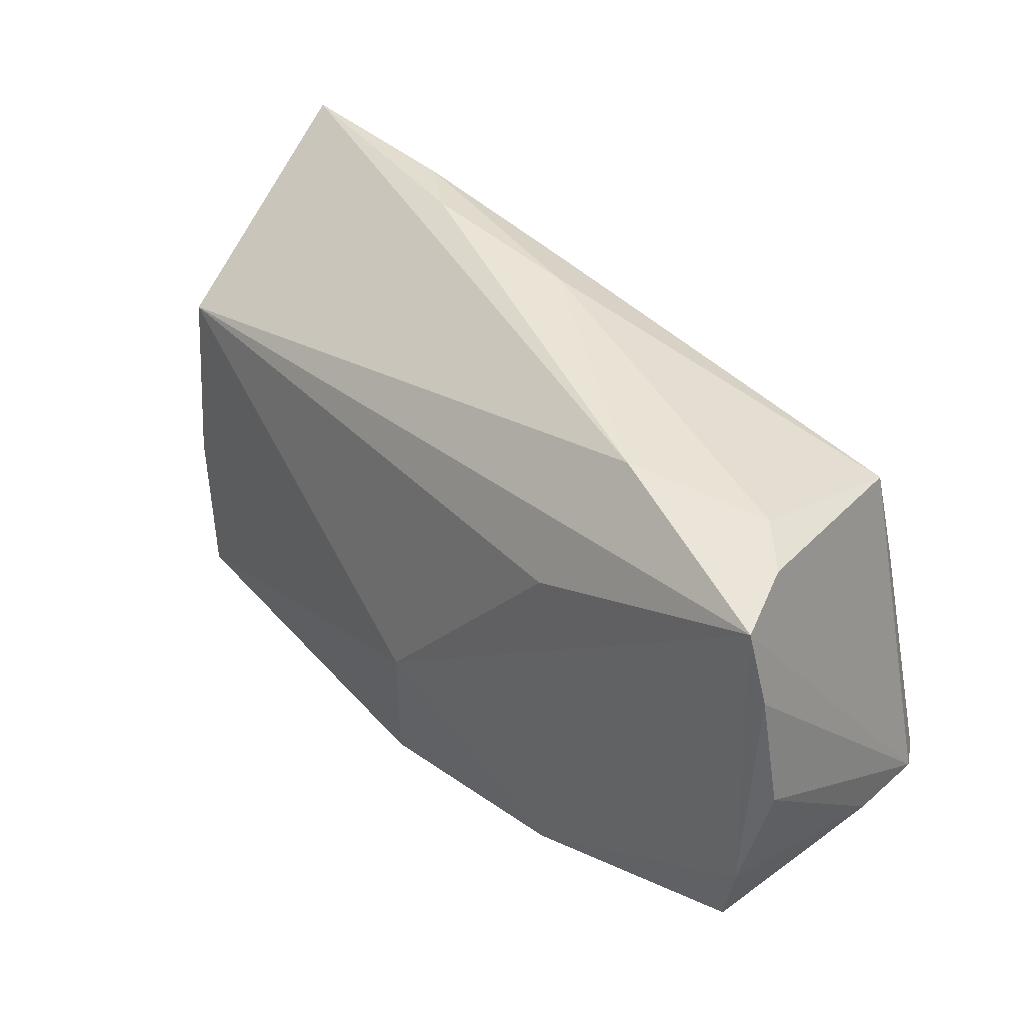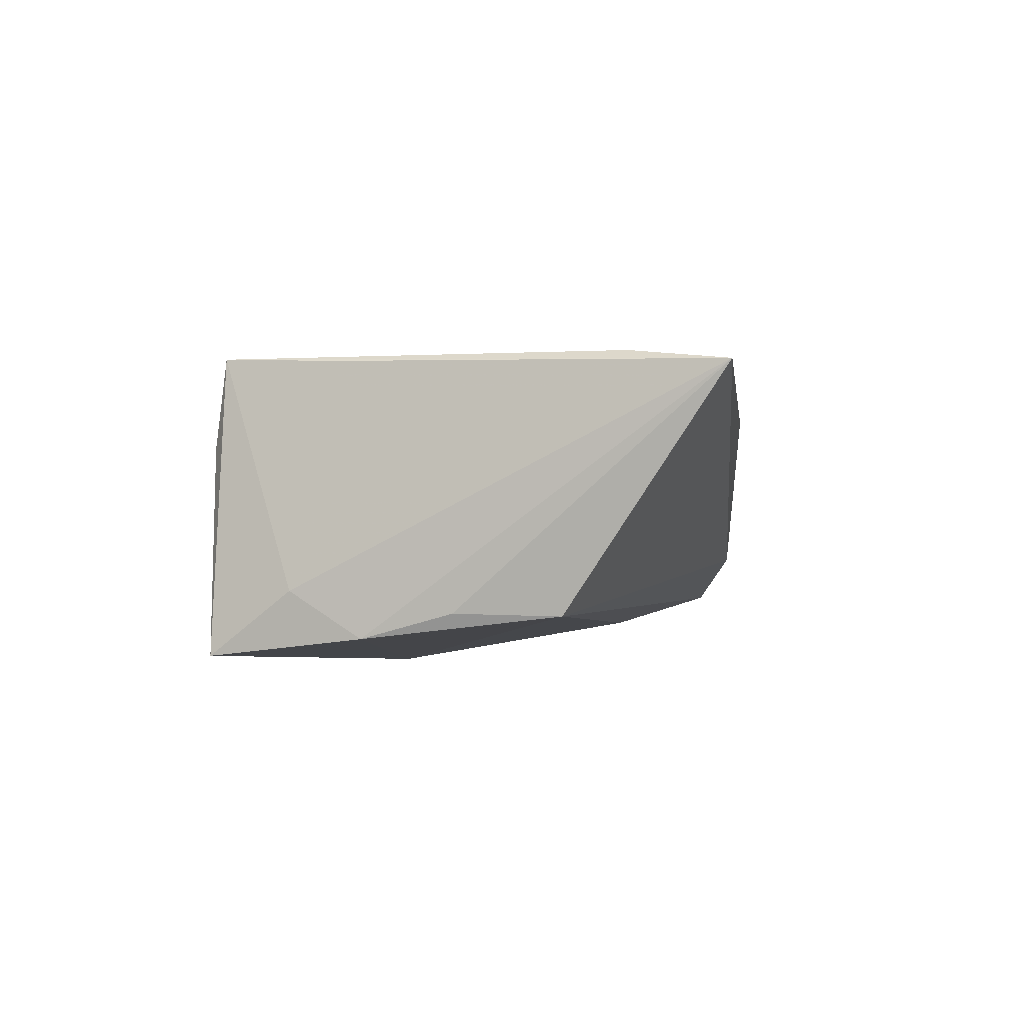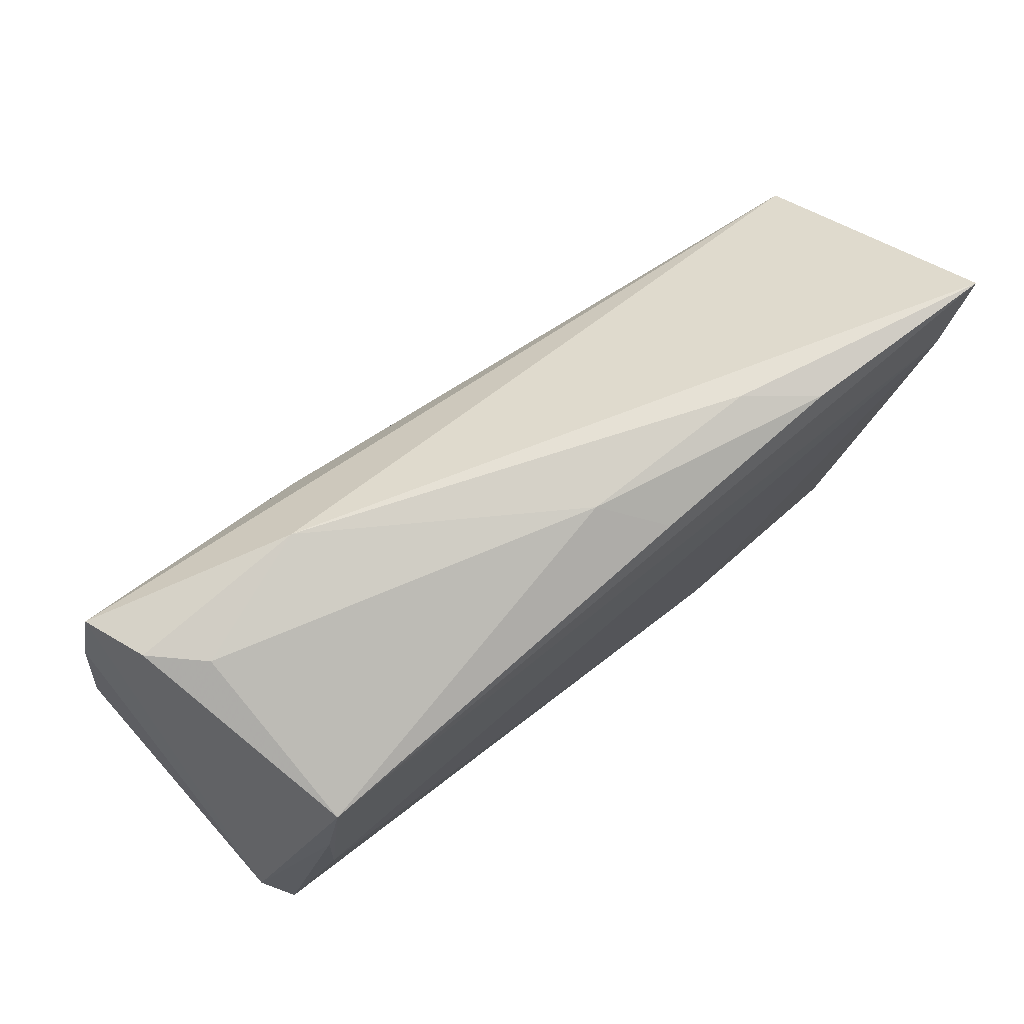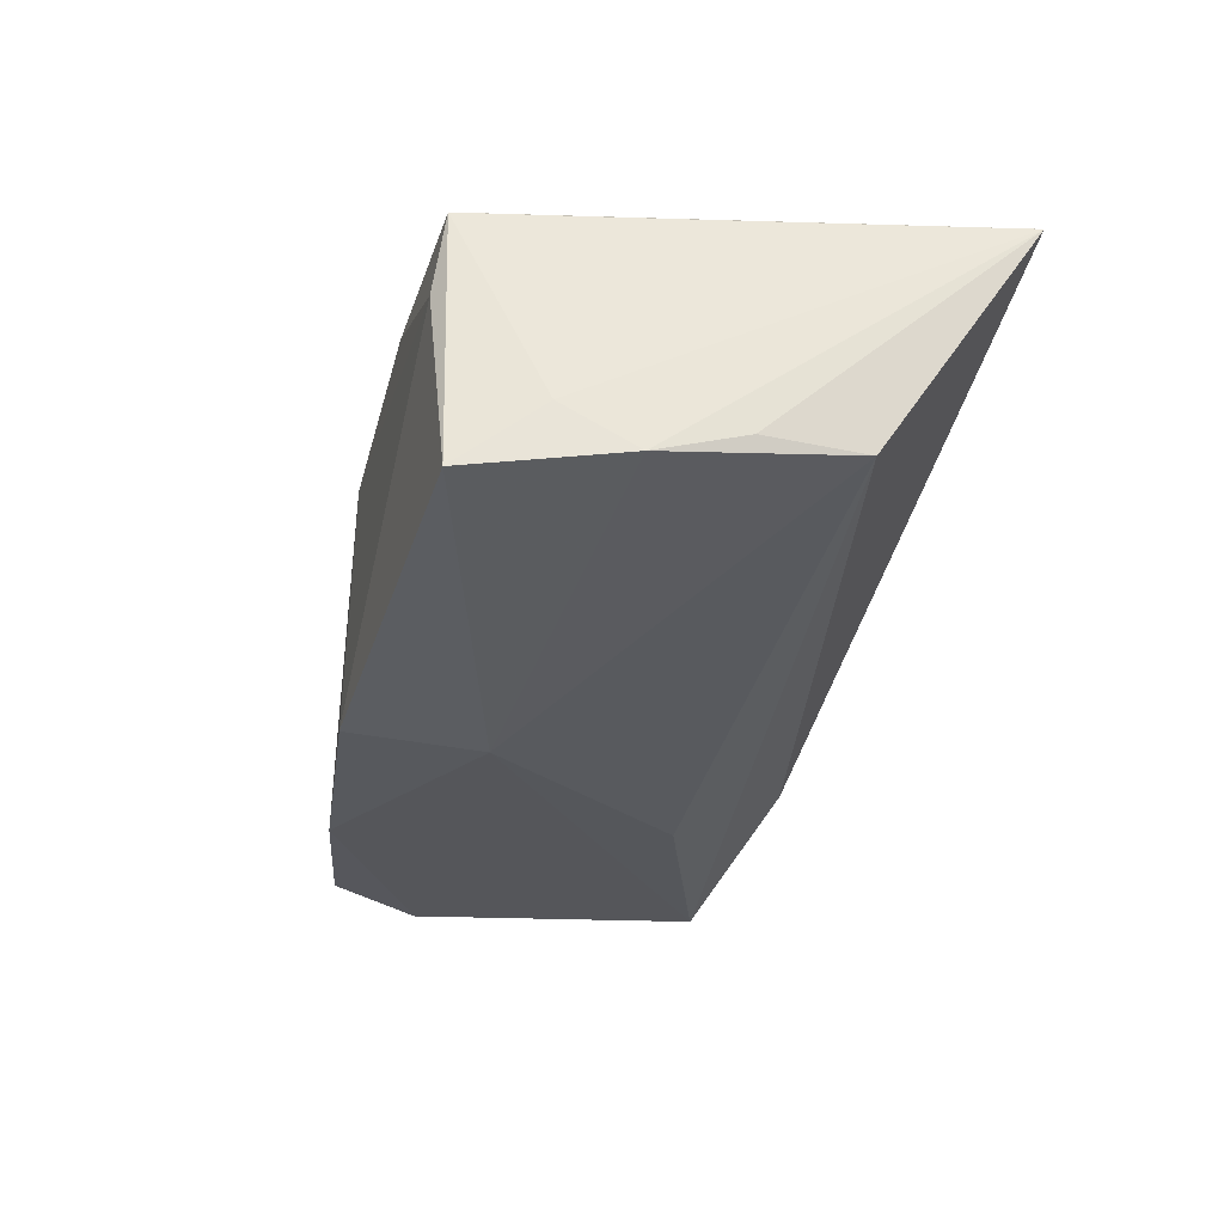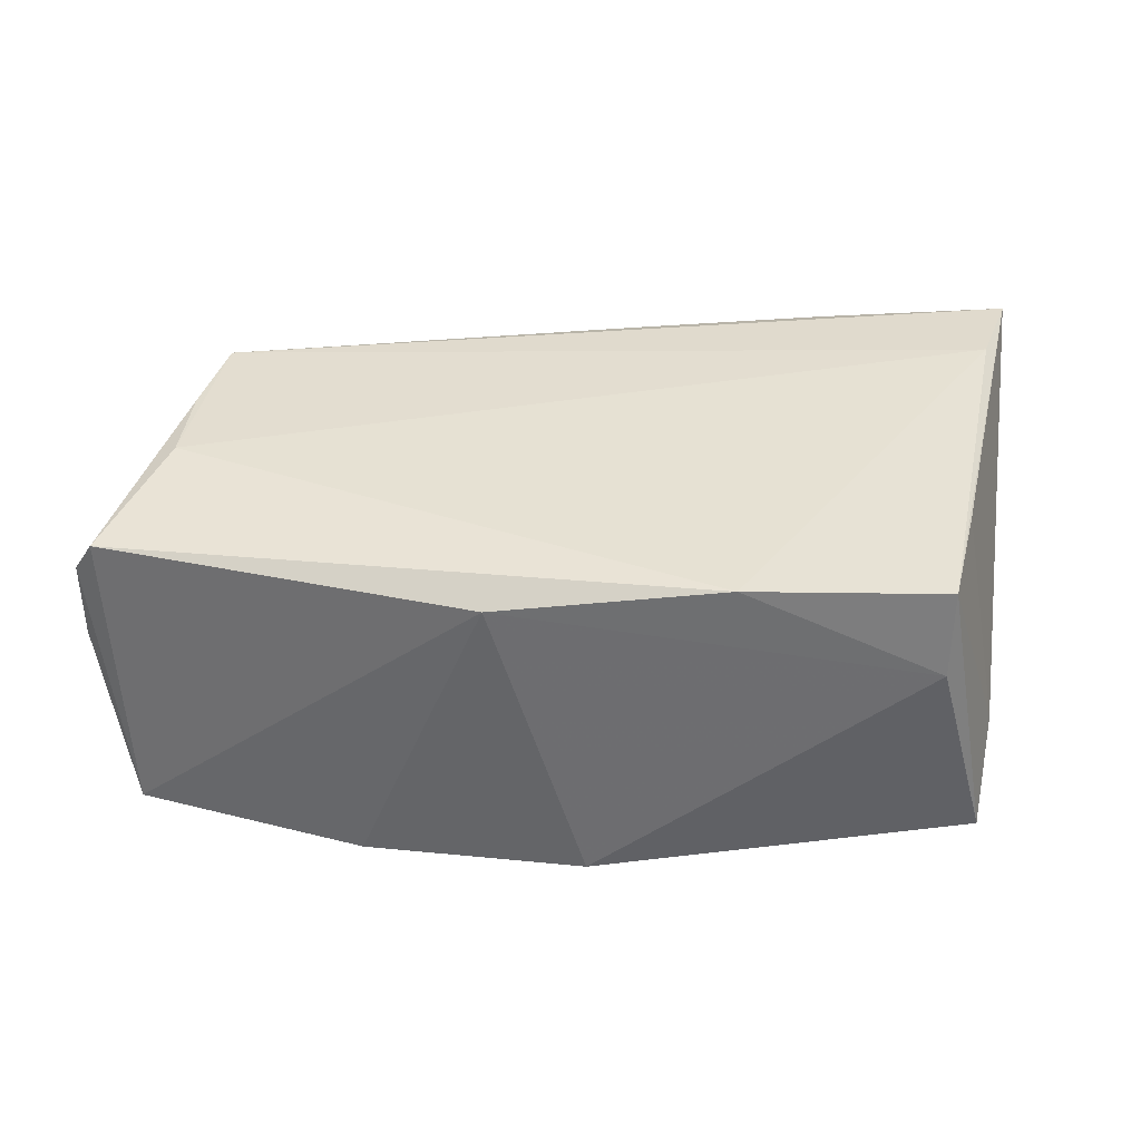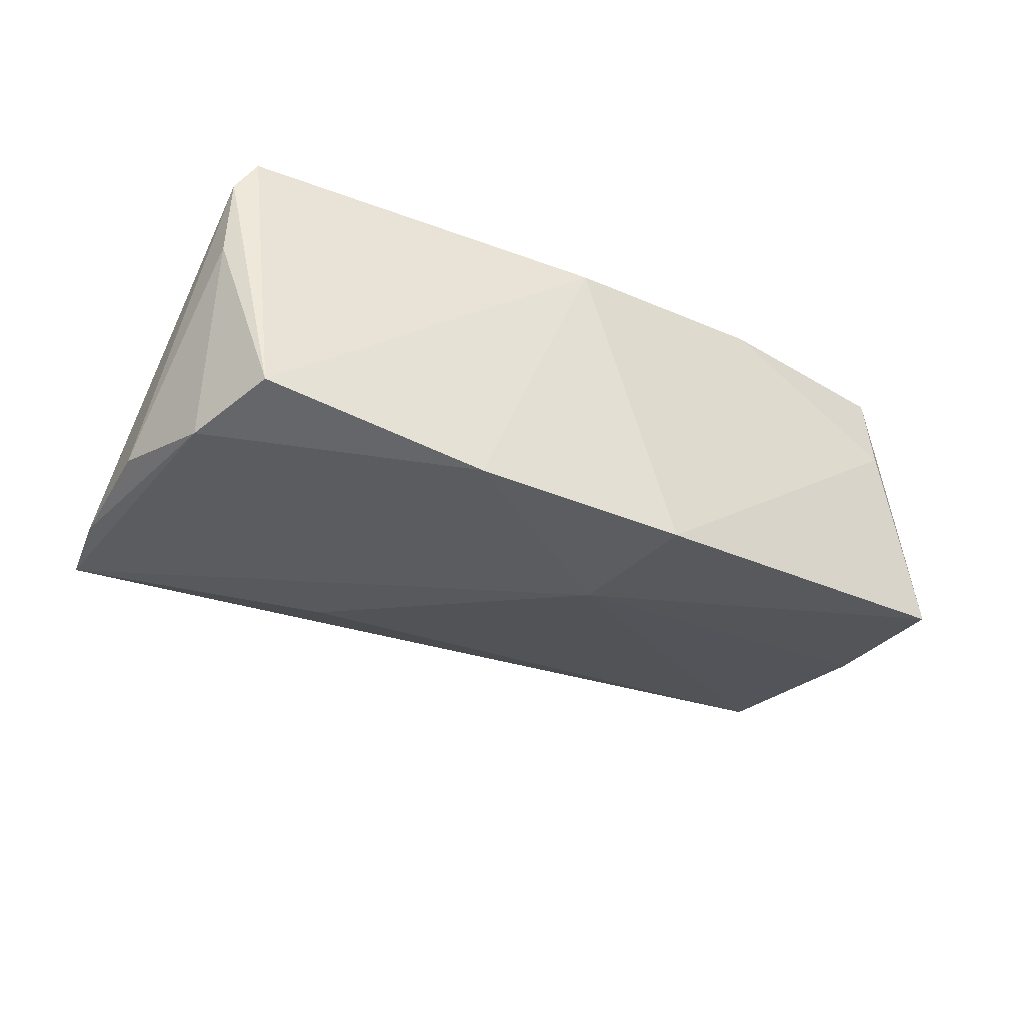
<metadata>
{"format":"obj","ext":"obj","renderer":"f3d","projection":"perspective","resolution":1024,"background":"white","views":[{"elev":42.3,"azim":-135.9,"up":"+Y"},{"elev":2.9,"azim":96.3,"up":"+Z"},{"elev":75.7,"azim":-39.5,"up":"+Y"},{"elev":-28.8,"azim":74.0,"up":"+Z"},{"elev":38.6,"azim":-0.3,"up":"+Z"},{"elev":-35.3,"azim":-37.1,"up":"+Z"}]}
</metadata>
<code>
v 0.05754 0.03157 0.01767
v 0.01919 -0.02746 0.01868
v -0.05436 -0.01585 0.0131
v 0.04268 -0.0287 0.007596
v -0.04099 0.02935 -0.004656
v 0.02627 0.03276 0.01064
v 0.05271 -0.009579 -0.01347
v 0.05374 0.0009349 -0.01037
v -0.01992 0.01571 -0.01925
v 0.004573 0.03183 0.009953
v 0.002942 -0.01244 -0.02212
v 0.04662 -0.01322 0.0178
v -0.04947 0.02732 -0.01822
v 0.0536 0.01315 -0.01056
v 0.05106 -0.01807 -0.008279
v -0.02471 0.03143 -0.01012
v 0.04293 -0.02728 0.0181
v -0.05202 -0.01703 0.01704
v -0.05211 0.01831 -0.0179
v -0.02345 -0.0256 -0.02196
v -0.05003 -0.02057 -0.01812
v 0.01041 0.02877 0.01673
v -0.04084 0.0216 0.01762
v -0.008208 -0.02692 0.01549
v 0.05348 0.02025 0.01868
v -0.05259 -0.009498 -0.02019
v 0.003217 -0.02909 -0.0219
v -0.04663 0.02918 -0.01025
v -0.04369 0.01047 0.01809
v -0.05454 -0.01533 0.00311
v -0.05454 0.003652 -0.01719
v -0.04469 -0.0004606 0.01868
v 0.03386 0.03165 0.01647
v 0.04893 -0.02787 -0.01608
f 18 21 24
f 25 17 1
f 1 23 25
f 18 24 2
f 17 25 2
f 27 24 20
f 20 24 21
f 27 20 11
f 1 14 16
f 14 13 16
f 16 13 28
f 1 17 12
f 12 15 1
f 17 15 12
f 1 15 7
f 7 11 14
f 17 2 4
f 4 24 27
f 4 2 24
f 3 21 18
f 3 30 21
f 31 30 3
f 3 19 31
f 23 28 3
f 28 13 3
f 13 19 3
f 32 25 23
f 32 2 25
f 18 2 32
f 5 28 23
f 23 10 5
f 5 16 28
f 10 16 5
f 9 13 14
f 14 11 9
f 9 11 13
f 26 19 13
f 13 11 26
f 26 11 20
f 26 20 21
f 31 19 26
f 26 30 31
f 21 30 26
f 1 16 6
f 6 16 10
f 6 33 1
f 10 33 6
f 8 14 1
f 1 7 8
f 8 7 14
f 34 7 15
f 34 4 27
f 27 11 34
f 11 7 34
f 34 15 17
f 17 4 34
f 18 32 29
f 29 32 23
f 29 3 18
f 23 3 29
f 22 10 23
f 22 33 10
f 22 23 1
f 1 33 22

</code>
